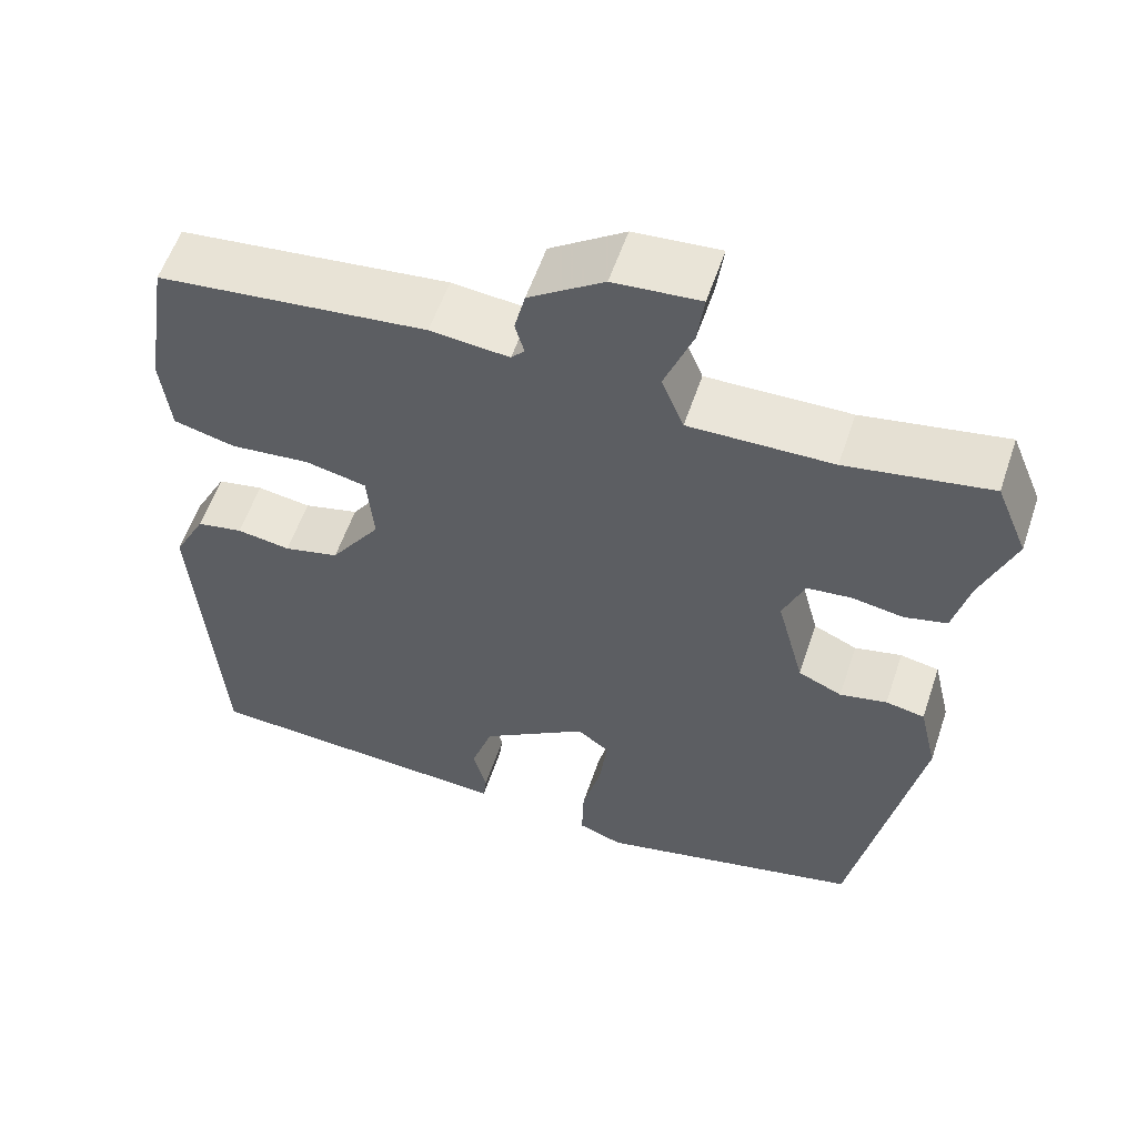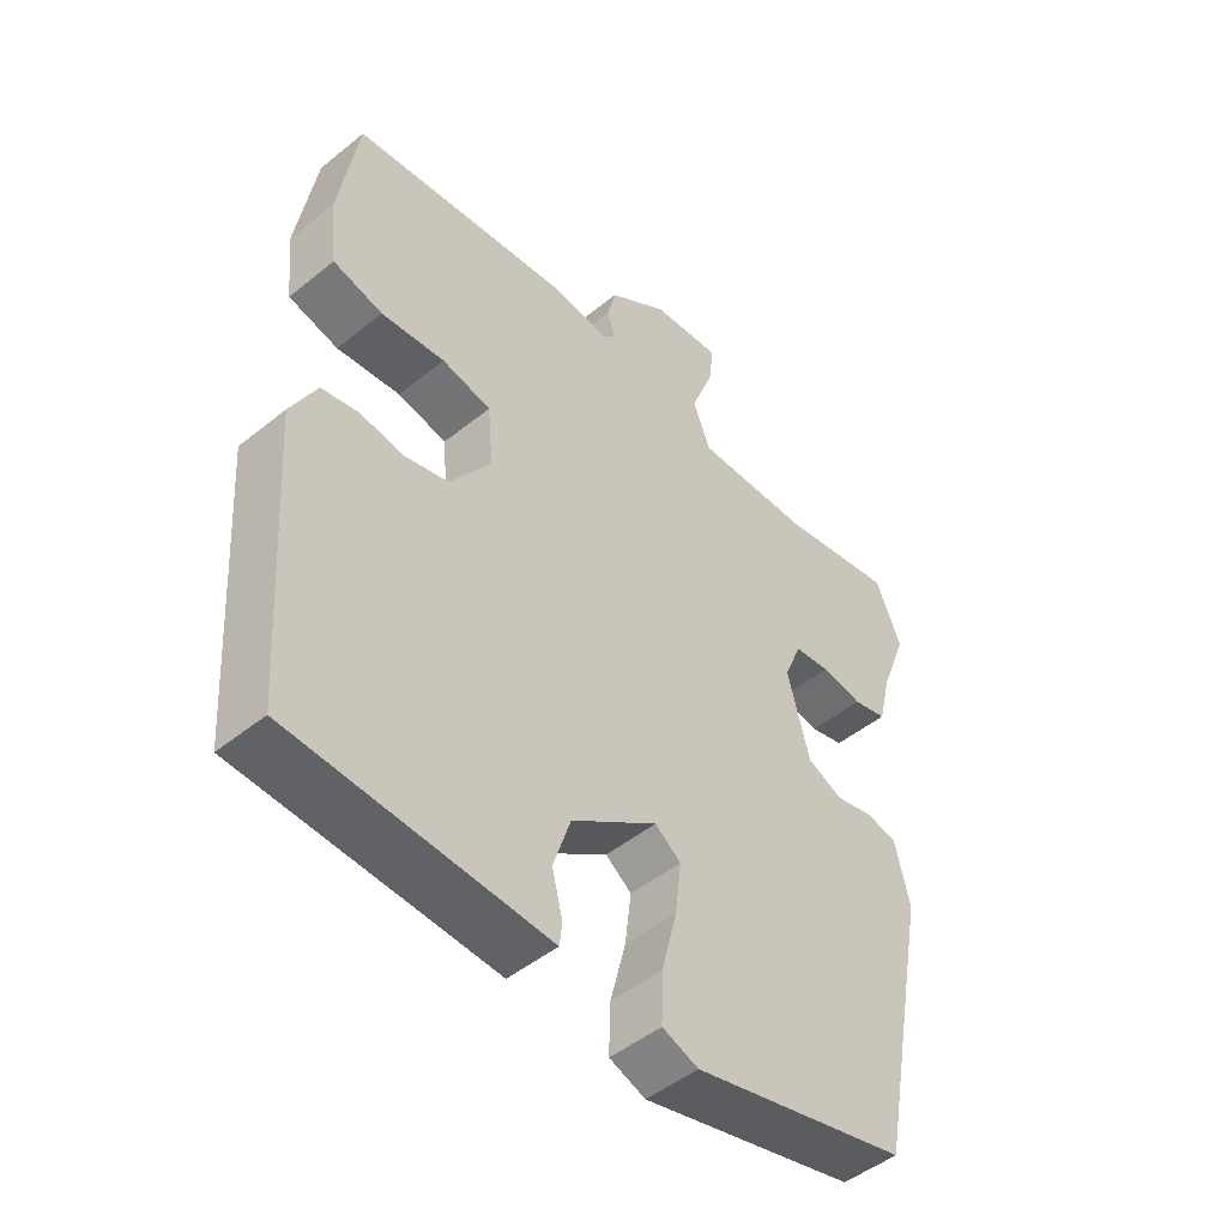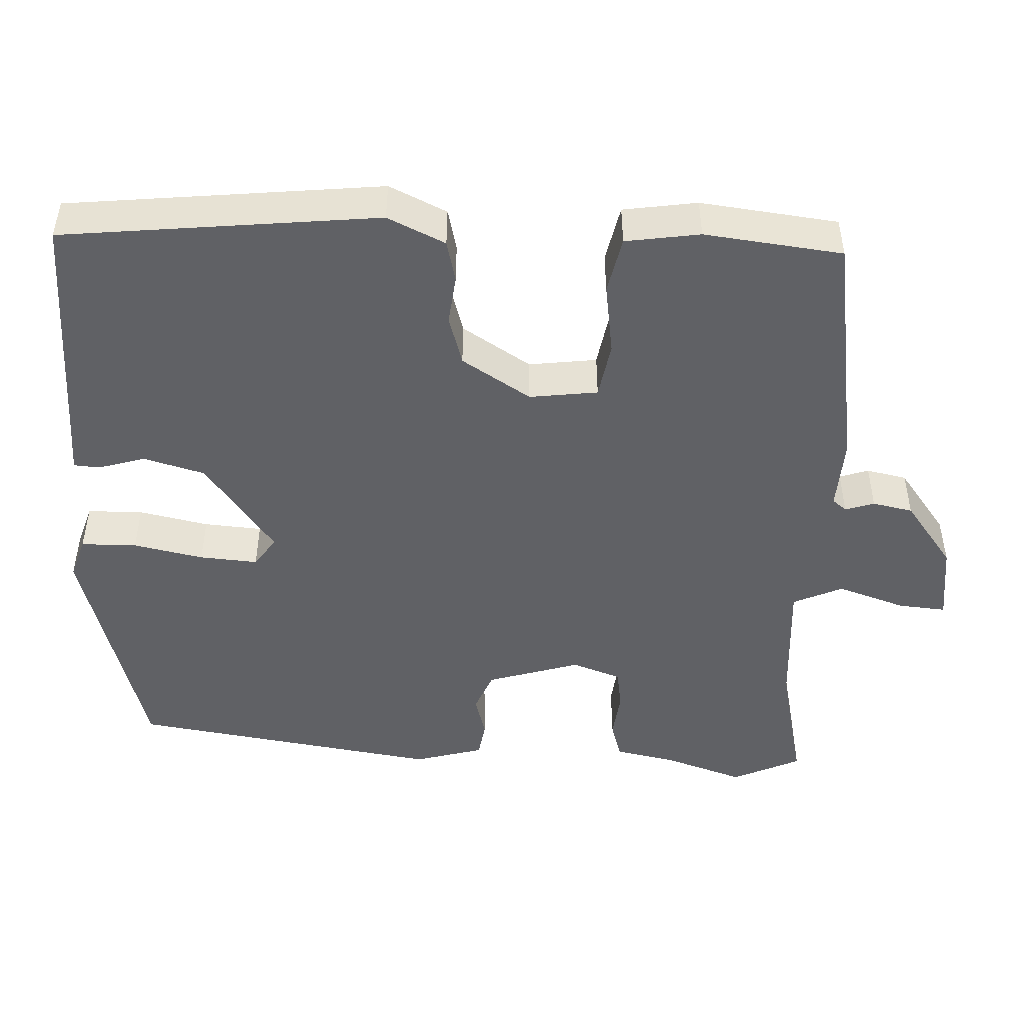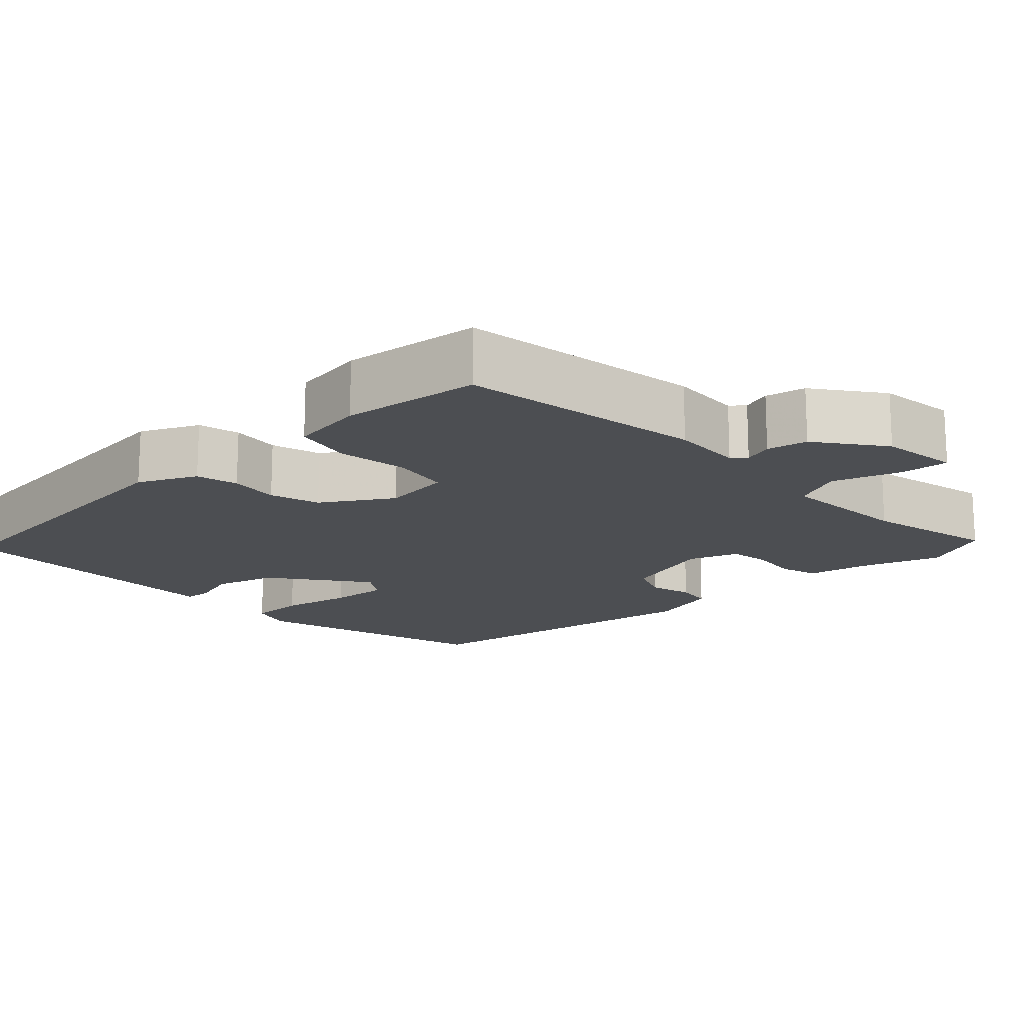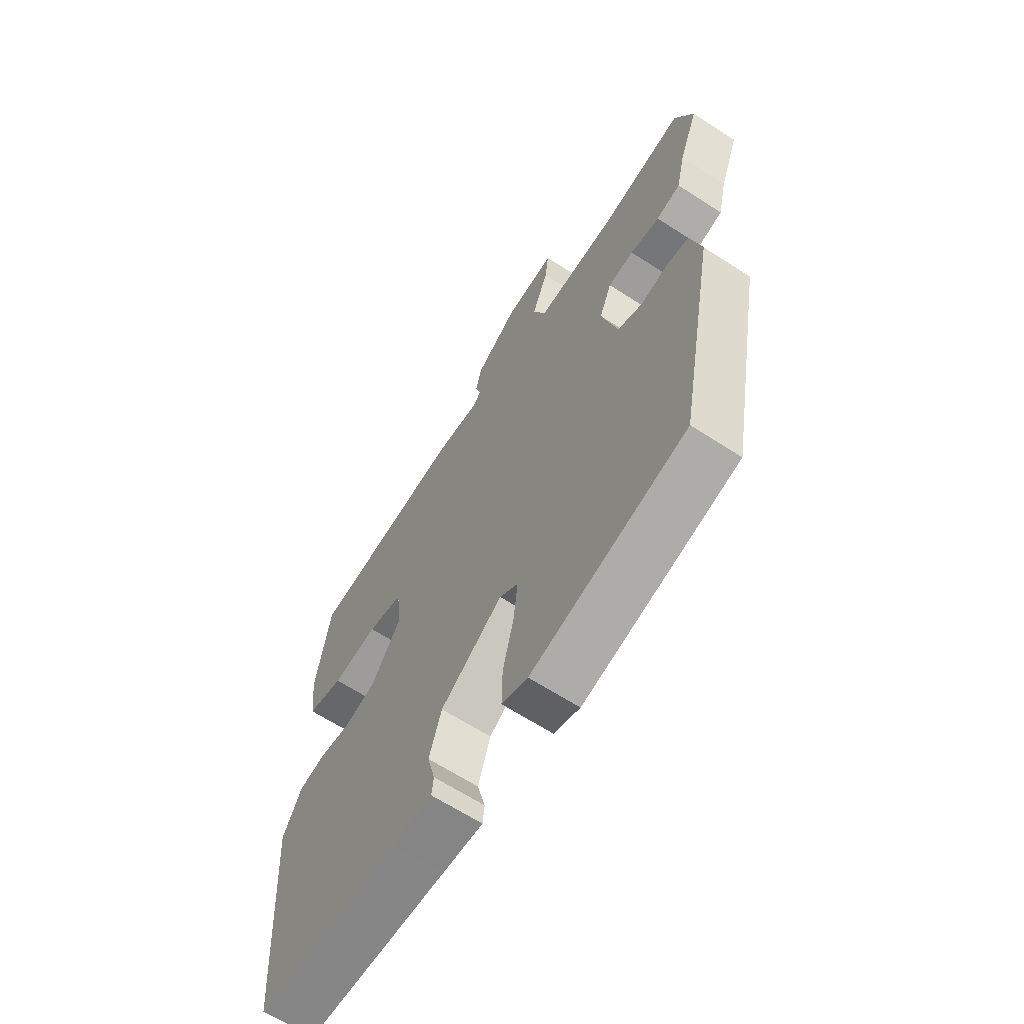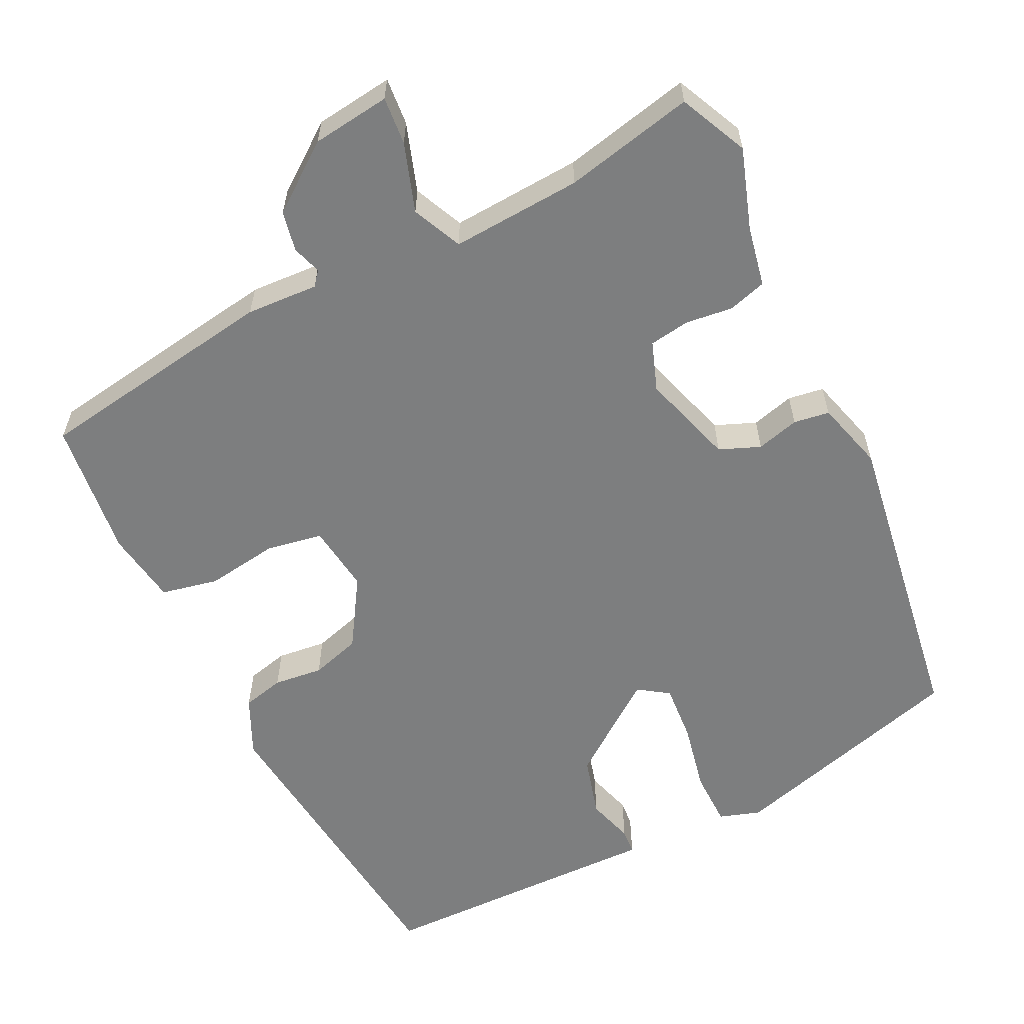
<metadata>
{"format":"obj","ext":"obj","renderer":"f3d","projection":"perspective","resolution":1024,"background":"white","views":[{"elev":57.3,"azim":18.6,"up":"+Z"},{"elev":-48.4,"azim":-47.9,"up":"+Z"},{"elev":-47.9,"azim":-90.2,"up":"+Y"},{"elev":-16.5,"azim":-44.4,"up":"+Y"},{"elev":-65.0,"azim":56.9,"up":"+Z"},{"elev":-59.3,"azim":28.5,"up":"+Y"}]}
</metadata>
<code>
v 0.49 0.07 0.524
v 0.528 0.07 0.432
v 0.488 0.07 0.327
v 0.469 0.07 0.248
v 0.418 0.07 0.235
v 0.356 0.07 0.245
v 0.302 0.07 0.239
v 0.276 0.07 0.175
v 0.309 0.07 0.05
v 0.362 0.07 0.026
v 0.419 0.07 0.039
v 0.466 0.07 0.03
v 0.488 0.07 -0.063
v 0.409 0.07 -0.471
v 0.087 0.07 -0.549
v 0.033 0.07 -0.529
v 0.035 0.07 -0.455
v 0.058 0.07 -0.363
v 0.067 0.07 -0.286
v 0.028 0.07 -0.257
v -0.101 0.07 -0.345
v -0.127 0.07 -0.425
v -0.111 0.07 -0.488
v -0.115 0.07 -0.522
v -0.198 0.07 -0.517
v -0.498 0.07 -0.5
v -0.526 0.07 -0.08
v -0.487 0.07 -0.005
v -0.431 0.07 0.006
v -0.366 0.07 -0.004
v -0.299 0.07 0.013
v -0.238 0.07 0.102
v -0.246 0.07 0.193
v -0.32 0.07 0.209
v -0.416 0.07 0.199
v -0.491 0.07 0.218
v -0.502 0.07 0.317
v -0.473 0.07 0.499
v -0.148 0.07 0.536
v -0.053 0.07 0.527
v -0.037 0.07 0.545
v -0.048 0.07 0.584
v -0.035 0.07 0.637
v 0.055 0.07 0.699
v 0.159 0.07 0.708
v 0.151 0.07 0.645
v 0.117 0.07 0.556
v 0.144 0.07 0.489
v 0.317 0.07 0.493
v 0.49 0 0.524
v 0.528 0 0.432
v 0.488 0 0.327
v 0.469 0 0.248
v 0.418 0 0.235
v 0.356 0 0.245
v 0.302 0 0.239
v 0.276 0 0.175
v 0.309 0 0.05
v 0.362 0 0.026
v 0.419 0 0.039
v 0.466 0 0.03
v 0.488 0 -0.063
v 0.409 0 -0.471
v 0.087 0 -0.549
v 0.033 0 -0.529
v 0.035 0 -0.455
v 0.058 0 -0.363
v 0.067 0 -0.286
v 0.028 0 -0.257
v -0.101 0 -0.345
v -0.127 0 -0.425
v -0.111 0 -0.488
v -0.115 0 -0.522
v -0.198 0 -0.517
v -0.498 0 -0.5
v -0.526 0 -0.08
v -0.487 0 -0.005
v -0.431 0 0.006
v -0.366 0 -0.004
v -0.299 0 0.013
v -0.238 0 0.102
v -0.246 0 0.193
v -0.32 0 0.209
v -0.416 0 0.199
v -0.491 0 0.218
v -0.502 0 0.317
v -0.473 0 0.499
v -0.148 0 0.536
v -0.053 0 0.527
v -0.037 0 0.545
v -0.048 0 0.584
v -0.035 0 0.637
v 0.055 0 0.699
v 0.159 0 0.708
v 0.151 0 0.645
v 0.117 0 0.556
v 0.144 0 0.489
v 0.317 0 0.493
f 45 46 47
f 44 45 47
f 43 44 47
f 42 43 47
f 41 42 47
f 40 41 47 48
f 39 40 48
f 38 39 48
f 37 38 48
f 36 37 48
f 35 36 48
f 34 35 48
f 33 34 48 49
f 28 29 30
f 27 28 30
f 26 27 30
f 25 26 30
f 25 30 31
f 24 25 31
f 23 24 31
f 22 23 31
f 21 22 31 32
f 16 17 18
f 15 16 18
f 14 15 18
f 13 14 18
f 12 13 18
f 11 12 18
f 10 11 18
f 9 10 18 19
f 8 9 19 20
f 3 4 5 6
f 3 6 7
f 2 3 7
f 1 2 7
f 49 1 7
f 32 33 49
f 21 32 49
f 20 21 49
f 8 20 49
f 7 8 49
f 96 95 94
f 96 94 93
f 96 93 92
f 96 92 91
f 96 91 90
f 97 96 90 89
f 97 89 88
f 97 88 87
f 97 87 86
f 97 86 85
f 97 85 84
f 97 84 83
f 98 97 83 82
f 79 78 77
f 79 77 76
f 79 76 75
f 79 75 74
f 80 79 74
f 80 74 73
f 80 73 72
f 80 72 71
f 81 80 71 70
f 67 66 65
f 67 65 64
f 67 64 63
f 67 63 62
f 67 62 61
f 67 61 60
f 67 60 59
f 68 67 59 58
f 69 68 58 57
f 55 54 53 52
f 56 55 52
f 56 52 51
f 56 51 50
f 56 50 98
f 98 82 81
f 98 81 70
f 98 70 69
f 98 69 57
f 98 57 56
f 1 50 51 2
f 2 51 52 3
f 3 52 53 4
f 4 53 54 5
f 5 54 55 6
f 6 55 56 7
f 7 56 57 8
f 8 57 58 9
f 9 58 59 10
f 10 59 60 11
f 11 60 61 12
f 12 61 62 13
f 13 62 63 14
f 14 63 64 15
f 15 64 65 16
f 16 65 66 17
f 17 66 67 18
f 18 67 68 19
f 19 68 69 20
f 20 69 70 21
f 21 70 71 22
f 22 71 72 23
f 23 72 73 24
f 24 73 74 25
f 25 74 75 26
f 26 75 76 27
f 27 76 77 28
f 28 77 78 29
f 29 78 79 30
f 30 79 80 31
f 31 80 81 32
f 32 81 82 33
f 33 82 83 34
f 34 83 84 35
f 35 84 85 36
f 36 85 86 37
f 37 86 87 38
f 38 87 88 39
f 39 88 89 40
f 40 89 90 41
f 41 90 91 42
f 42 91 92 43
f 43 92 93 44
f 44 93 94 45
f 45 94 95 46
f 46 95 96 47
f 47 96 97 48
f 48 97 98 49
f 49 98 50 1

</code>
